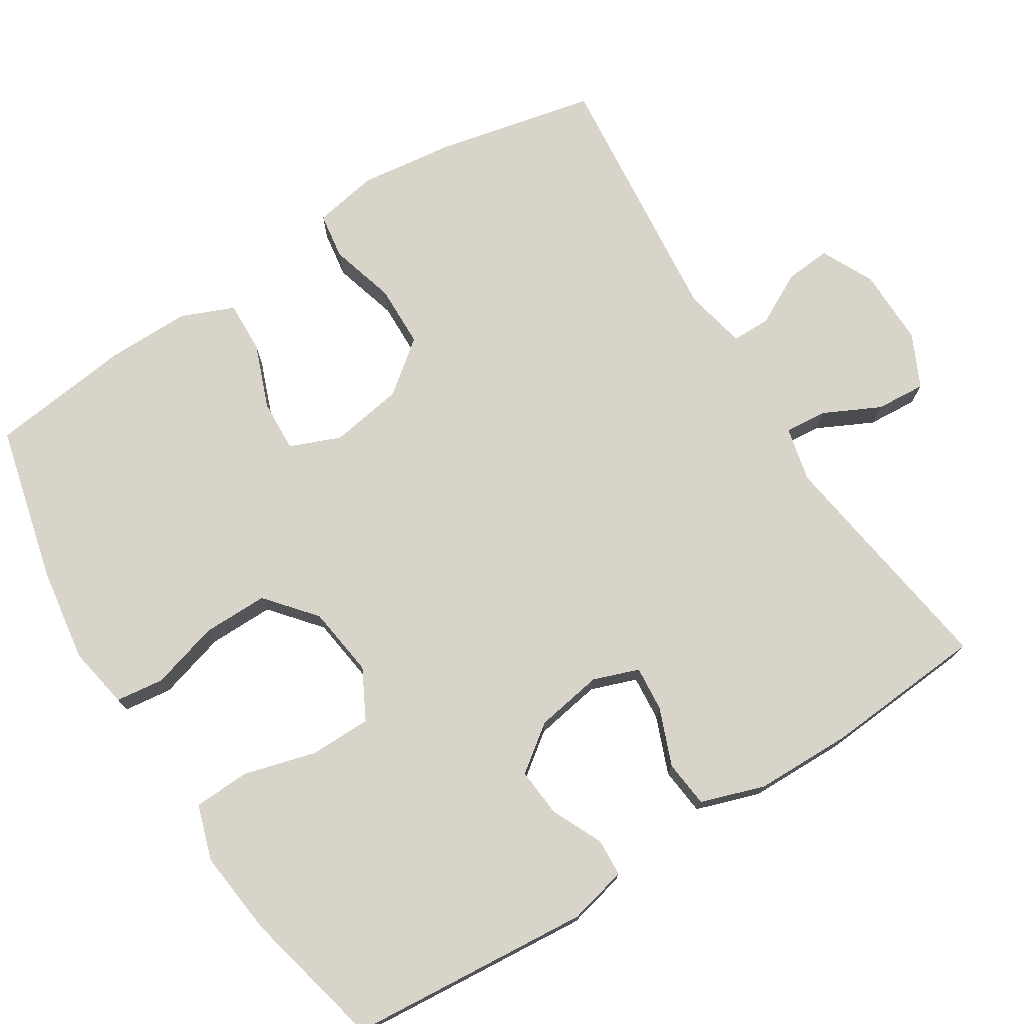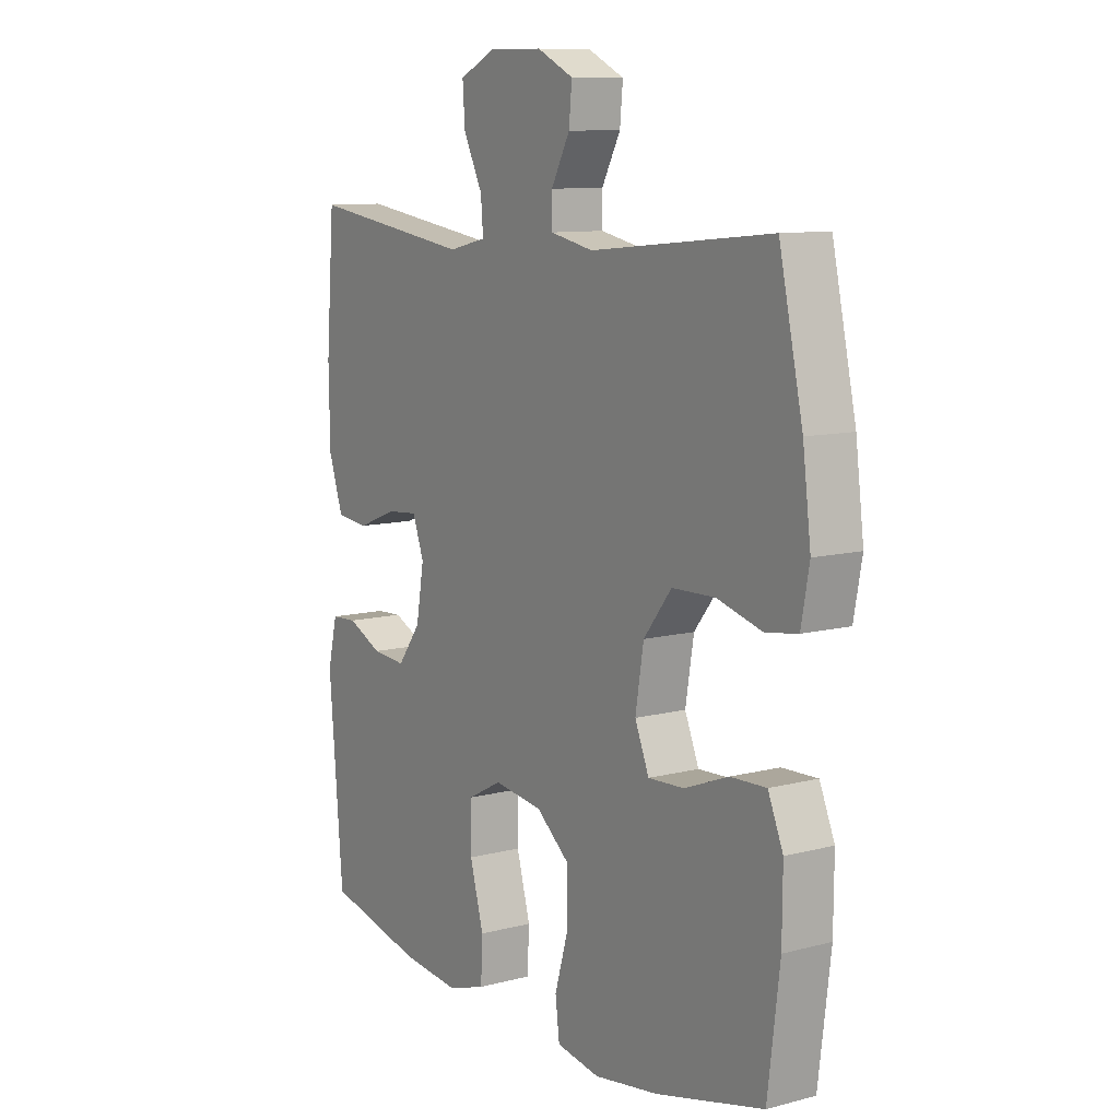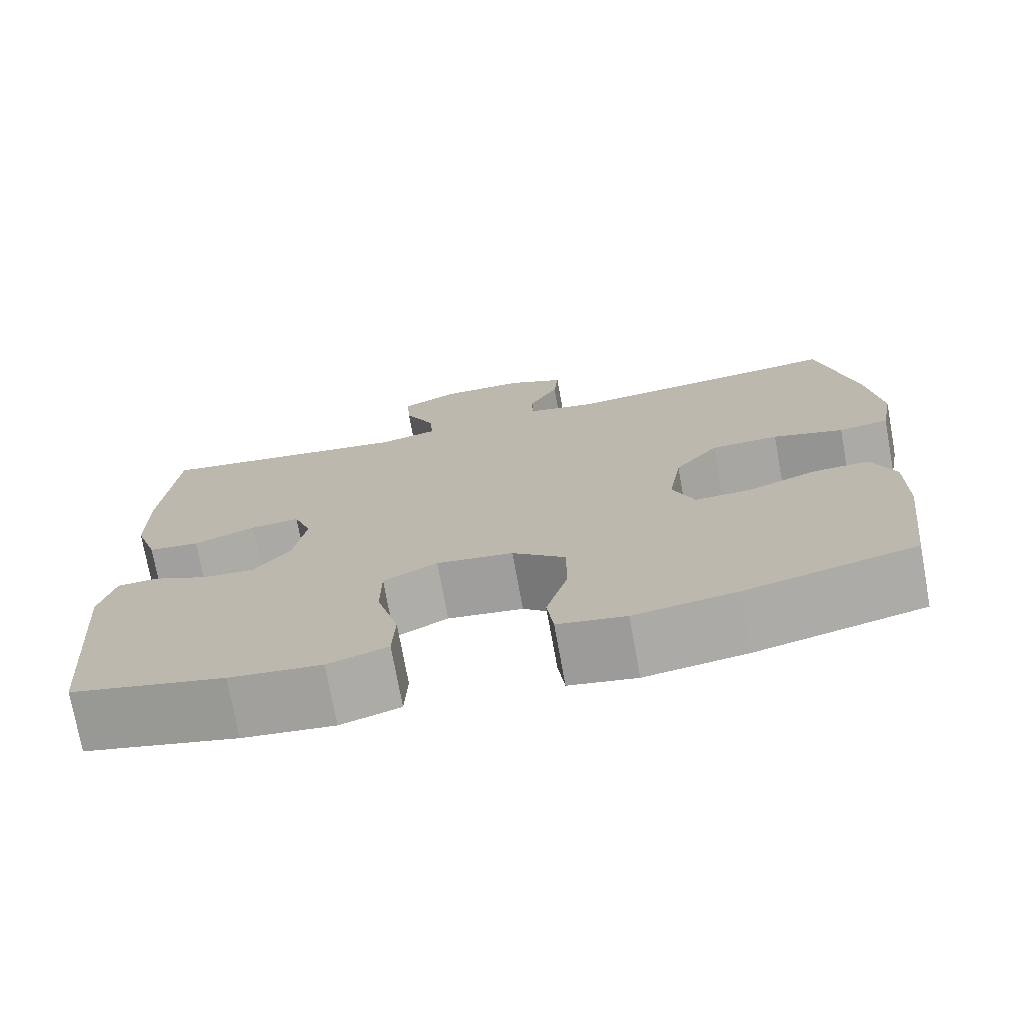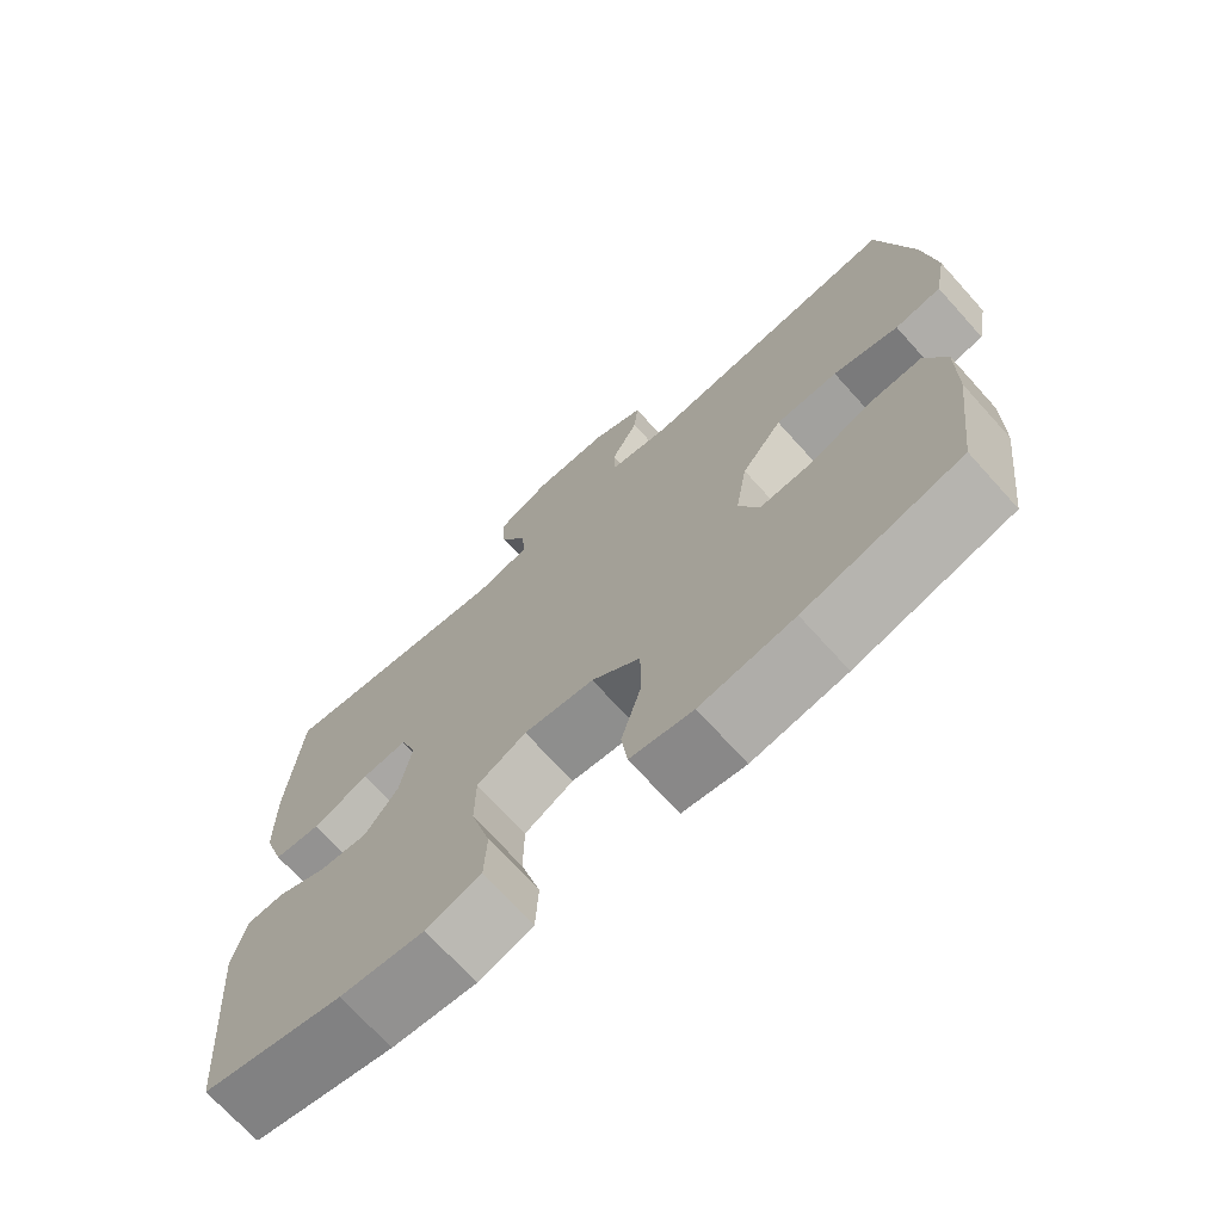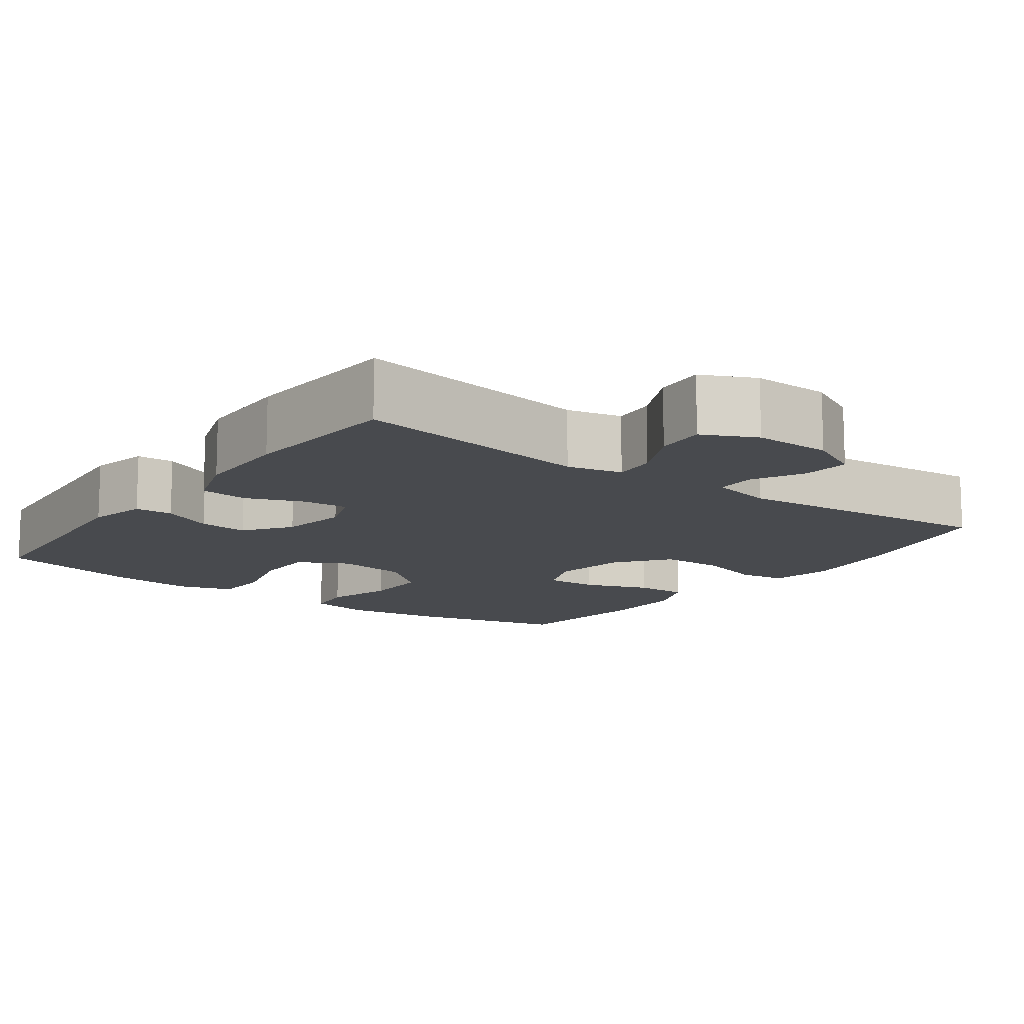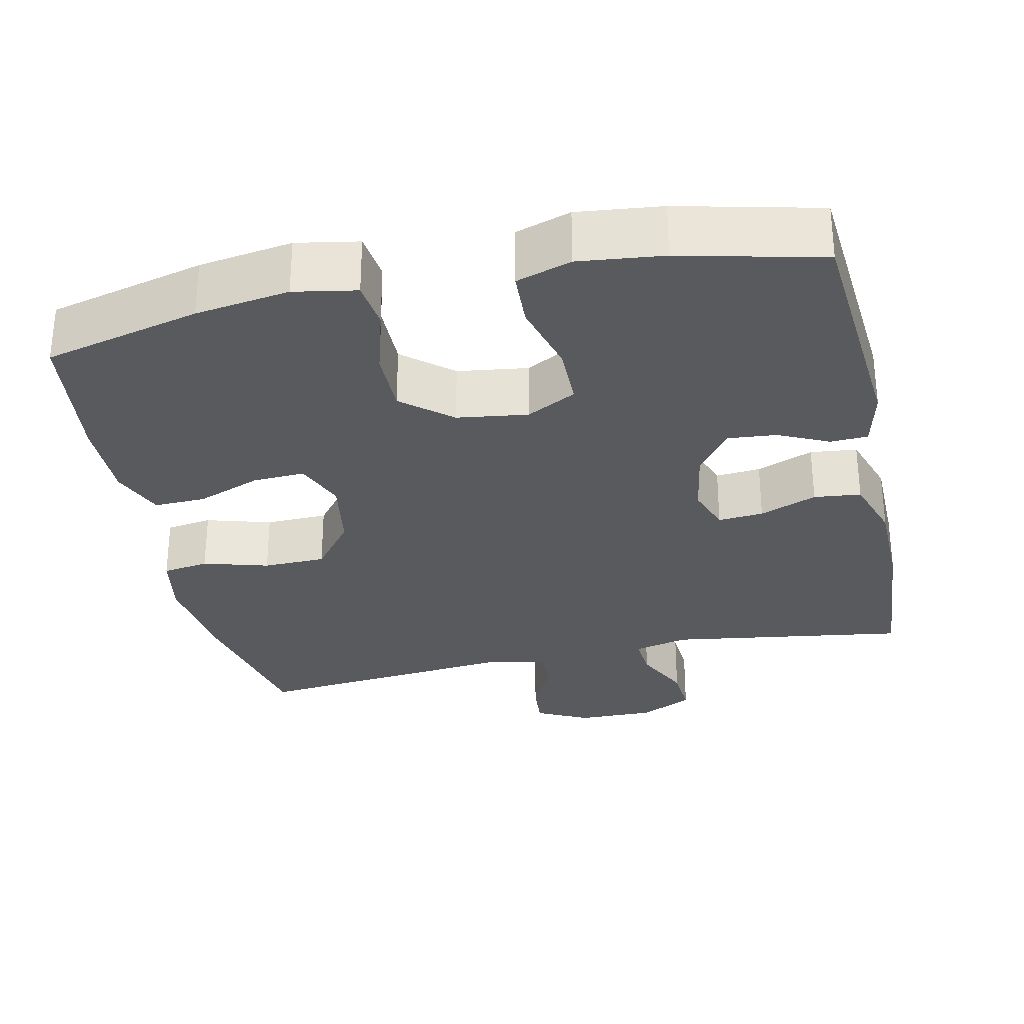
<metadata>
{"format":"obj","ext":"obj","renderer":"f3d","projection":"perspective","resolution":1024,"background":"white","views":[{"elev":74.8,"azim":-122.2,"up":"+Y"},{"elev":10.0,"azim":56.2,"up":"+Z"},{"elev":-74.0,"azim":10.3,"up":"+Z"},{"elev":-71.1,"azim":42.1,"up":"+Z"},{"elev":-12.8,"azim":-36.2,"up":"+Y"},{"elev":-30.5,"azim":-167.8,"up":"+Y"}]}
</metadata>
<code>
o path6986
v -0.3115 0.0375 -0.5678
v -0.1958 0.0375 -0.5806
v -0.1206 0.0375 -0.5564
v -0.117 0.0375 -0.4803
v -0.1442 0.0375 -0.3808
v -0.1434 0.0375 -0.2973
v -0.07547 0.0375 -0.2614
v 0.02113 0.0375 -0.2746
v 0.08825 0.0375 -0.3308
v 0.08769 0.0375 -0.4194
v 0.06088 0.0375 -0.5127
v 0.06912 0.0375 -0.5783
v 0.1546 0.0375 -0.5937
v 0.2832 0.0375 -0.5746
v 0.4968 0.0375 -0.5222
v 0.5206 0.0375 -0.3284
v 0.5215 0.0375 -0.2138
v 0.4917 0.0375 -0.1418
v 0.4209 0.0375 -0.144
v 0.3334 0.0375 -0.1775
v 0.2623 0.0375 -0.1806
v 0.2344 0.0375 -0.112
v 0.2508 0.0375 -0.01196
v 0.3063 0.0375 0.05899
v 0.3916 0.0375 0.06079
v 0.4808 0.0375 0.03525
v 0.544 0.0375 0.04468
v 0.5602 0.0375 0.132
v 0.5439 0.0375 0.2627
v 0.4968 0.0375 0.4795
v 0.1386 0.0375 0.4448
v 0.05344 0.0375 0.463
v 0.05326 0.0375 0.5159
v 0.09045 0.0375 0.5862
v 0.09631 0.0375 0.6493
v 0.0247 0.0375 0.6845
v -0.0805 0.0375 0.6859
v -0.1529 0.0375 0.6513
v -0.1482 0.0375 0.5836
v -0.1105 0.0375 0.5065
v -0.1058 0.0375 0.4489
v -0.1804 0.0375 0.4316
v -0.5051 0.0375 0.4795
v -0.5223 0.0375 0.2596
v -0.5203 0.0375 0.1276
v -0.4914 0.0375 0.04037
v -0.427 0.0375 0.03358
v -0.3491 0.0375 0.06417
v -0.2871 0.0375 0.06947
v -0.2647 0.0375 0.007053
v -0.2803 0.0375 -0.08463
v -0.3263 0.0375 -0.1469
v -0.3931 0.0375 -0.1411
v -0.4623 0.0375 -0.1086
v -0.5136 0.0375 -0.1112
v -0.5325 0.0375 -0.1911
v -0.5051 0.0375 -0.5222
v -0.3115 -0.0375 -0.5678
v -0.1958 -0.0375 -0.5806
v -0.1206 -0.0375 -0.5564
v -0.117 -0.0375 -0.4803
v -0.1442 -0.0375 -0.3808
v -0.1434 -0.0375 -0.2973
v -0.07547 -0.0375 -0.2614
v 0.02113 -0.0375 -0.2746
v 0.08825 -0.0375 -0.3308
v 0.08769 -0.0375 -0.4194
v 0.06088 -0.0375 -0.5127
v 0.06912 -0.0375 -0.5783
v 0.1546 -0.0375 -0.5937
v 0.2832 -0.0375 -0.5746
v 0.4968 -0.0375 -0.5222
v 0.5206 -0.0375 -0.3284
v 0.5215 -0.0375 -0.2138
v 0.4917 -0.0375 -0.1418
v 0.4209 -0.0375 -0.144
v 0.3334 -0.0375 -0.1775
v 0.2623 -0.0375 -0.1806
v 0.2344 -0.0375 -0.112
v 0.2508 -0.0375 -0.01196
v 0.3063 -0.0375 0.05899
v 0.3916 -0.0375 0.06079
v 0.4808 -0.0375 0.03525
v 0.544 -0.0375 0.04468
v 0.5602 -0.0375 0.132
v 0.5439 -0.0375 0.2627
v 0.4968 -0.0375 0.4795
v 0.1386 -0.0375 0.4448
v 0.05344 -0.0375 0.463
v 0.05326 -0.0375 0.5159
v 0.09045 -0.0375 0.5862
v 0.09631 -0.0375 0.6493
v 0.0247 -0.0375 0.6845
v -0.0805 -0.0375 0.6859
v -0.1529 -0.0375 0.6513
v -0.1482 -0.0375 0.5836
v -0.1105 -0.0375 0.5065
v -0.1058 -0.0375 0.4489
v -0.1804 -0.0375 0.4316
v -0.5051 -0.0375 0.4795
v -0.5223 -0.0375 0.2596
v -0.5203 -0.0375 0.1276
v -0.4914 -0.0375 0.04037
v -0.427 -0.0375 0.03358
v -0.3491 -0.0375 0.06417
v -0.2871 -0.0375 0.06947
v -0.2647 -0.0375 0.007053
v -0.2803 -0.0375 -0.08463
v -0.3263 -0.0375 -0.1469
v -0.3931 -0.0375 -0.1411
v -0.4623 -0.0375 -0.1086
v -0.5136 -0.0375 -0.1112
v -0.5325 -0.0375 -0.1911
v -0.5051 -0.0375 -0.5222
v 0.06912 0.0375 -0.5783
v 0.06912 0.0375 -0.5783
v 0.1546 0.0375 -0.5937
v 0.2832 0.0375 -0.5746
v -0.3115 0.0375 -0.5678
v -0.1958 0.0375 -0.5806
v -0.1206 0.0375 -0.5564
v -0.1206 0.0375 -0.5564
v 0.06088 0.0375 -0.5127
v -0.117 0.0375 -0.4803
v 0.4968 0.0375 -0.5222
v 0.4968 0.0375 -0.5222
v -0.5051 0.0375 -0.5222
v -0.5051 0.0375 -0.5222
v 0.08769 0.0375 -0.4194
v -0.1442 0.0375 -0.3808
v 0.5206 0.0375 -0.3284
v 0.08825 0.0375 -0.3308
v -0.1434 0.0375 -0.2973
v -0.1434 0.0375 -0.2973
v 0.02113 0.0375 -0.2746
v 0.5215 0.0375 -0.2138
v -0.5325 0.0375 -0.1911
v -0.07547 0.0375 -0.2614
v 0.3334 0.0375 -0.1775
v 0.2623 0.0375 -0.1806
v 0.2623 0.0375 -0.1806
v 0.4917 0.0375 -0.1418
v 0.4917 0.0375 -0.1418
v -0.5136 0.0375 -0.1112
v -0.5136 0.0375 -0.1112
v -0.3263 0.0375 -0.1469
v -0.3931 0.0375 -0.1411
v 0.2344 0.0375 -0.112
v 0.4209 0.0375 -0.144
v -0.2803 0.0375 -0.08463
v -0.4623 0.0375 -0.1086
v 0.2508 0.0375 -0.01196
v -0.2647 0.0375 0.007053
v 0.3063 0.0375 0.05899
v -0.2871 0.0375 0.06947
v -0.2871 0.0375 0.06947
v -0.4914 0.0375 0.04037
v -0.4914 0.0375 0.04037
v -0.427 0.0375 0.03358
v -0.3491 0.0375 0.06417
v 0.3916 0.0375 0.06079
v 0.4808 0.0375 0.03525
v 0.544 0.0375 0.04468
v 0.544 0.0375 0.04468
v -0.5203 0.0375 0.1276
v 0.5602 0.0375 0.132
v -0.5223 0.0375 0.2596
v 0.5439 0.0375 0.2627
v -0.5051 0.0375 0.4795
v -0.5051 0.0375 0.4795
v -0.1058 0.0375 0.4489
v -0.1058 0.0375 0.4489
v -0.1804 0.0375 0.4316
v 0.1386 0.0375 0.4448
v 0.05344 0.0375 0.463
v 0.05344 0.0375 0.463
v -0.1105 0.0375 0.5065
v 0.4968 0.0375 0.4795
v 0.4968 0.0375 0.4795
v 0.05326 0.0375 0.5159
v -0.1482 0.0375 0.5836
v 0.09045 0.0375 0.5862
v -0.1529 0.0375 0.6513
v -0.1529 0.0375 0.6513
v 0.09631 0.0375 0.6493
v 0.09631 0.0375 0.6493
v 0.0247 0.0375 0.6845
v -0.0805 0.0375 0.6859
v 0.06912 -0.0375 -0.5783
v 0.06912 -0.0375 -0.5783
v 0.1546 -0.0375 -0.5937
v 0.2832 -0.0375 -0.5746
v -0.3115 -0.0375 -0.5678
v -0.1958 -0.0375 -0.5806
v -0.1206 -0.0375 -0.5564
v -0.1206 -0.0375 -0.5564
v 0.06088 -0.0375 -0.5127
v -0.117 -0.0375 -0.4803
v 0.4968 -0.0375 -0.5222
v 0.4968 -0.0375 -0.5222
v -0.5051 -0.0375 -0.5222
v -0.5051 -0.0375 -0.5222
v 0.08769 -0.0375 -0.4194
v -0.1442 -0.0375 -0.3808
v 0.5206 -0.0375 -0.3284
v 0.08825 -0.0375 -0.3308
v -0.1434 -0.0375 -0.2973
v -0.1434 -0.0375 -0.2973
v 0.02113 -0.0375 -0.2746
v 0.5215 -0.0375 -0.2138
v -0.5325 -0.0375 -0.1911
v -0.07547 -0.0375 -0.2614
v 0.3334 -0.0375 -0.1775
v 0.2623 -0.0375 -0.1806
v 0.2623 -0.0375 -0.1806
v 0.4917 -0.0375 -0.1418
v 0.4917 -0.0375 -0.1418
v -0.5136 -0.0375 -0.1112
v -0.5136 -0.0375 -0.1112
v -0.3263 -0.0375 -0.1469
v -0.3931 -0.0375 -0.1411
v 0.2344 -0.0375 -0.112
v 0.4209 -0.0375 -0.144
v -0.2803 -0.0375 -0.08463
v -0.4623 -0.0375 -0.1086
v 0.2508 -0.0375 -0.01196
v -0.2647 -0.0375 0.007053
v 0.3063 -0.0375 0.05899
v -0.2871 -0.0375 0.06947
v -0.2871 -0.0375 0.06947
v -0.4914 -0.0375 0.04037
v -0.4914 -0.0375 0.04037
v -0.427 -0.0375 0.03358
v -0.3491 -0.0375 0.06417
v 0.3916 -0.0375 0.06079
v 0.4808 -0.0375 0.03525
v 0.544 -0.0375 0.04468
v 0.544 -0.0375 0.04468
v -0.5203 -0.0375 0.1276
v 0.5602 -0.0375 0.132
v -0.5223 -0.0375 0.2596
v 0.5439 -0.0375 0.2627
v -0.5051 -0.0375 0.4795
v -0.5051 -0.0375 0.4795
v -0.1058 -0.0375 0.4489
v -0.1058 -0.0375 0.4489
v -0.1804 -0.0375 0.4316
v 0.1386 -0.0375 0.4448
v 0.05344 -0.0375 0.463
v 0.05344 -0.0375 0.463
v -0.1105 -0.0375 0.5065
v 0.4968 -0.0375 0.4795
v 0.4968 -0.0375 0.4795
v 0.05326 -0.0375 0.5159
v -0.1482 -0.0375 0.5836
v 0.09045 -0.0375 0.5862
v -0.1529 -0.0375 0.6513
v -0.1529 -0.0375 0.6513
v 0.09631 -0.0375 0.6493
v 0.09631 -0.0375 0.6493
v 0.0247 -0.0375 0.6845
v -0.0805 -0.0375 0.6859
f 257 255 262
f 212 224 207
f 248 226 228
f 223 210 216
f 193 220 201
f 224 212 227
f 254 251 249
f 233 239 231
f 214 209 206
f 248 242 252
f 261 262 254
f 249 245 229
f 191 197 189
f 201 221 211
f 211 225 218
f 259 261 256
f 213 210 223
f 247 229 245
f 242 235 240
f 234 239 233
f 251 262 255
f 205 213 192
f 251 254 262
f 205 192 199
f 240 236 237
f 221 201 220
f 234 229 241
f 207 220 204
f 203 214 206
f 203 197 191
f 221 225 211
f 213 214 192
f 204 220 193
f 224 220 207
f 226 212 222
f 235 236 240
f 227 212 226
f 192 203 191
f 192 214 203
f 204 193 198
f 241 229 247
f 222 209 214
f 198 194 195
f 198 193 194
f 242 228 235
f 210 213 205
f 248 228 242
f 239 234 241
f 256 261 254
f 222 212 209
f 249 229 226
f 241 247 243
f 245 249 251
f 249 226 248
f 226 229 227
f 116 13 70 190
f 13 14 71 70
f 1 2 59 58
f 2 122 196 59
f 11 12 69 68
f 3 4 61 60
f 14 126 200 71
f 128 1 58 202
f 10 11 68 67
f 4 5 62 61
f 15 16 73 72
f 9 10 67 66
f 5 134 208 62
f 8 9 66 65
f 16 17 74 73
f 56 57 114 113
f 6 7 64 63
f 7 8 65 64
f 20 141 215 77
f 17 143 217 74
f 145 56 113 219
f 52 53 110 109
f 21 22 79 78
f 19 20 77 76
f 18 19 76 75
f 51 52 109 108
f 54 55 112 111
f 53 54 111 110
f 22 23 80 79
f 50 51 108 107
f 23 24 81 80
f 156 50 107 230
f 158 47 104 232
f 47 48 105 104
f 25 26 83 82
f 26 164 238 83
f 45 46 103 102
f 27 28 85 84
f 24 25 82 81
f 48 49 106 105
f 44 45 102 101
f 28 29 86 85
f 170 44 101 244
f 172 42 99 246
f 31 176 250 88
f 40 41 98 97
f 179 31 88 253
f 29 30 87 86
f 32 33 90 89
f 42 43 100 99
f 39 40 97 96
f 33 34 91 90
f 184 39 96 258
f 34 186 260 91
f 35 36 93 92
f 37 38 95 94
f 36 37 94 93
f 183 188 181
f 138 133 150
f 174 154 152
f 149 142 136
f 119 127 146
f 150 153 138
f 180 175 177
f 159 157 165
f 140 132 135
f 174 178 168
f 187 180 188
f 175 155 171
f 117 115 123
f 127 137 147
f 137 144 151
f 185 182 187
f 139 149 136
f 173 171 155
f 168 166 161
f 160 159 165
f 177 181 188
f 131 118 139
f 177 188 180
f 131 125 118
f 166 163 162
f 147 146 127
f 160 167 155
f 133 130 146
f 129 132 140
f 129 117 123
f 147 137 151
f 139 118 140
f 130 119 146
f 150 133 146
f 152 148 138
f 161 166 162
f 153 152 138
f 118 117 129
f 118 129 140
f 130 124 119
f 167 173 155
f 148 140 135
f 124 121 120
f 124 120 119
f 168 161 154
f 136 131 139
f 174 168 154
f 165 167 160
f 182 180 187
f 148 135 138
f 175 152 155
f 167 169 173
f 171 177 175
f 175 174 152
f 152 153 155

</code>
